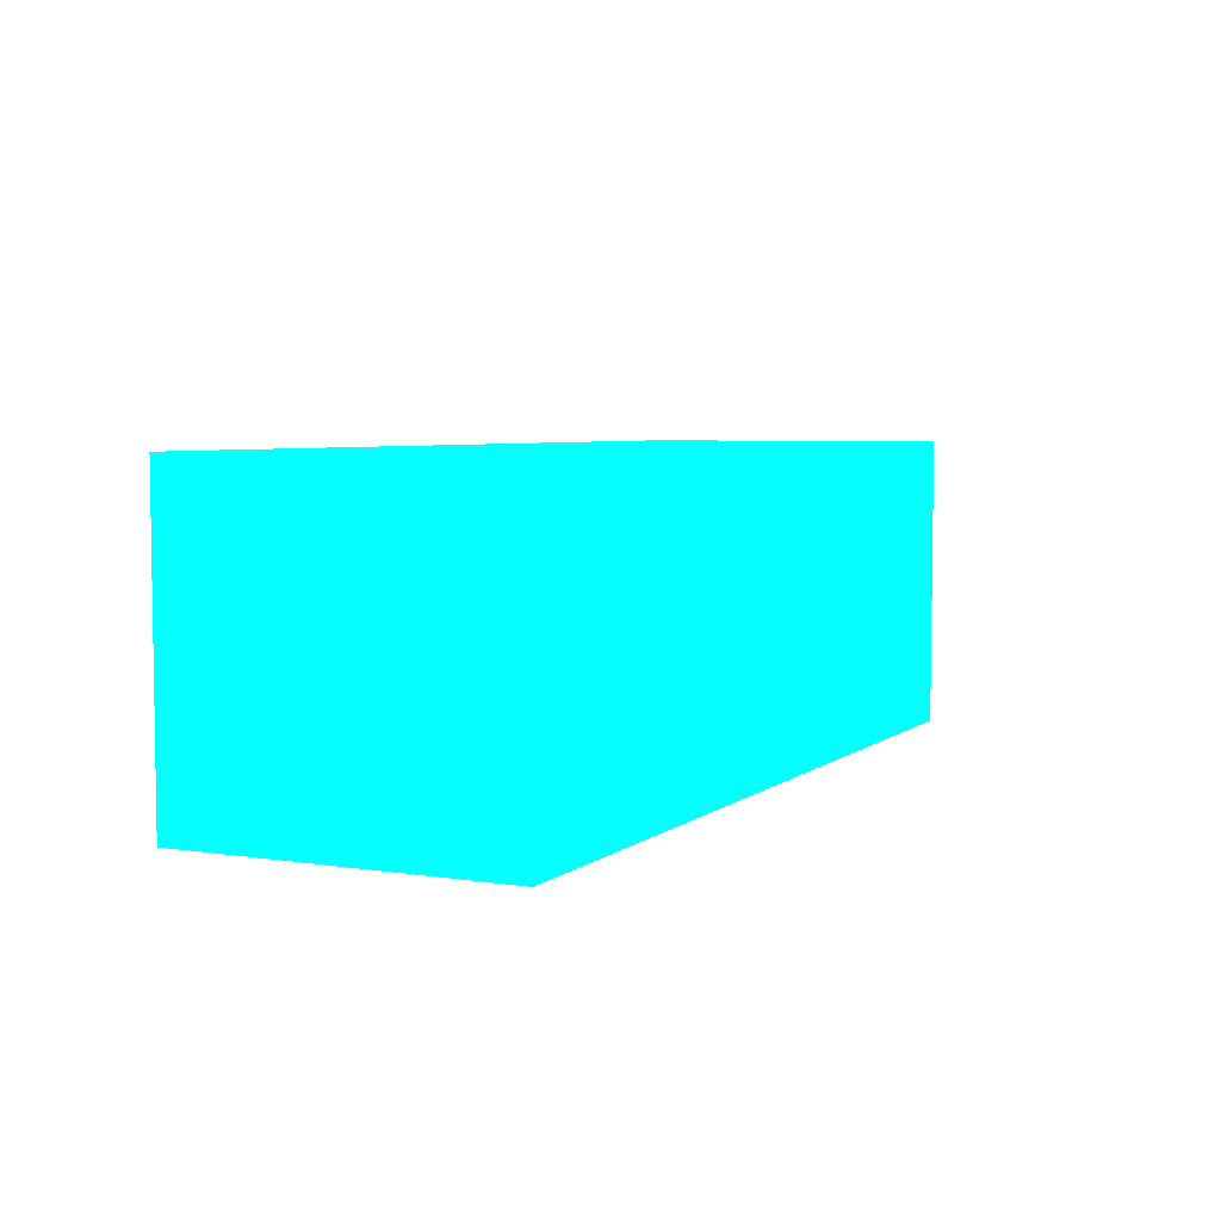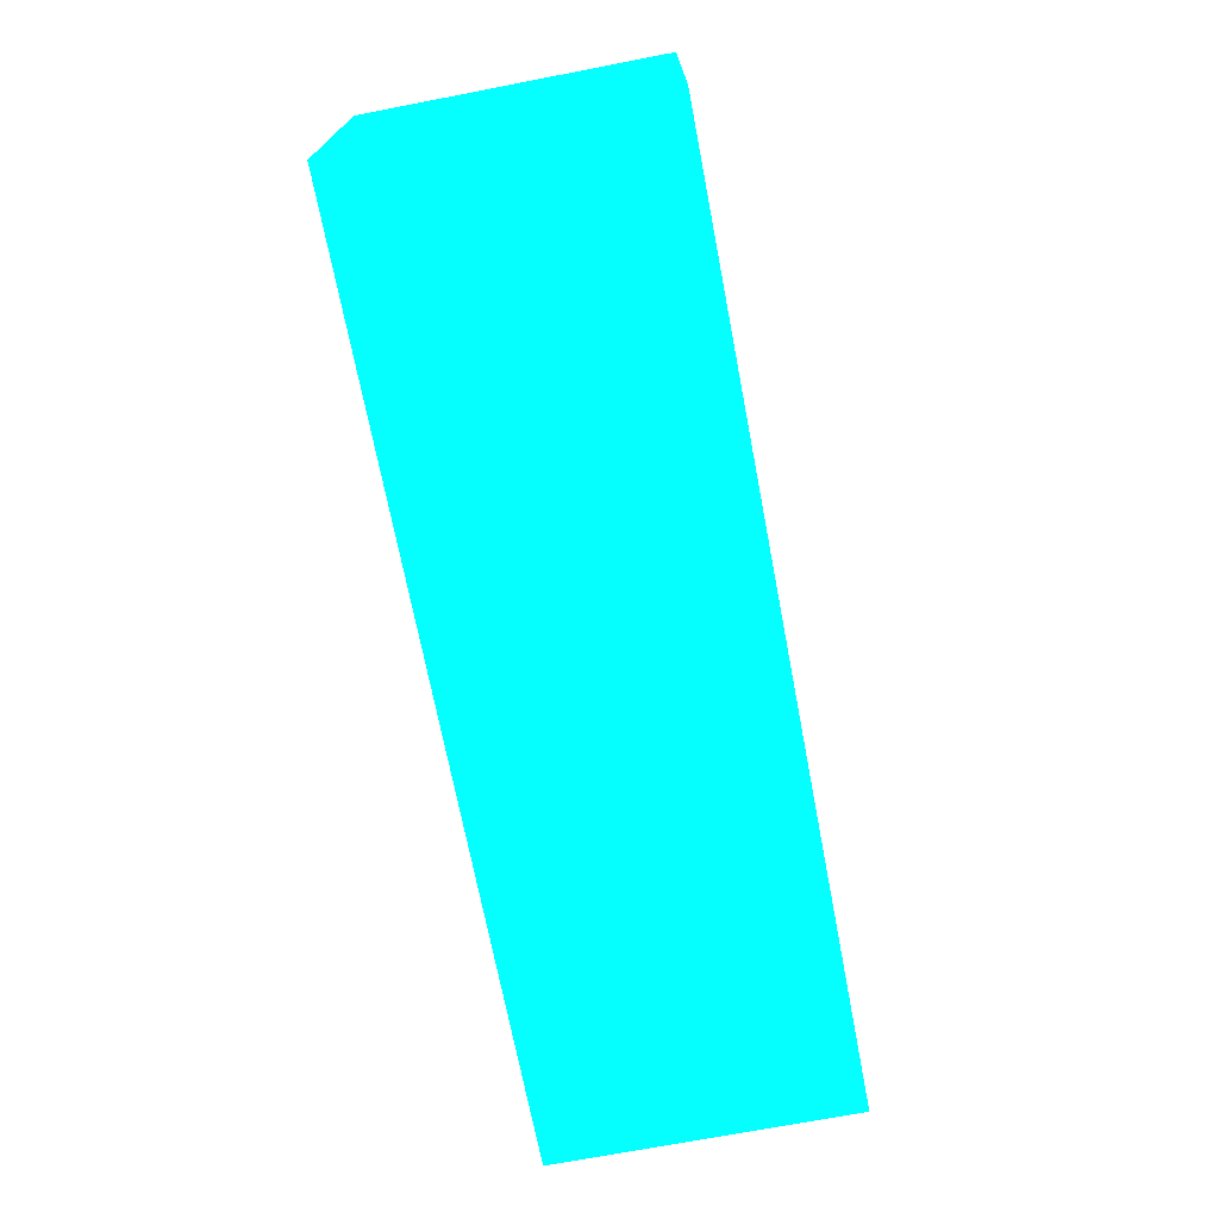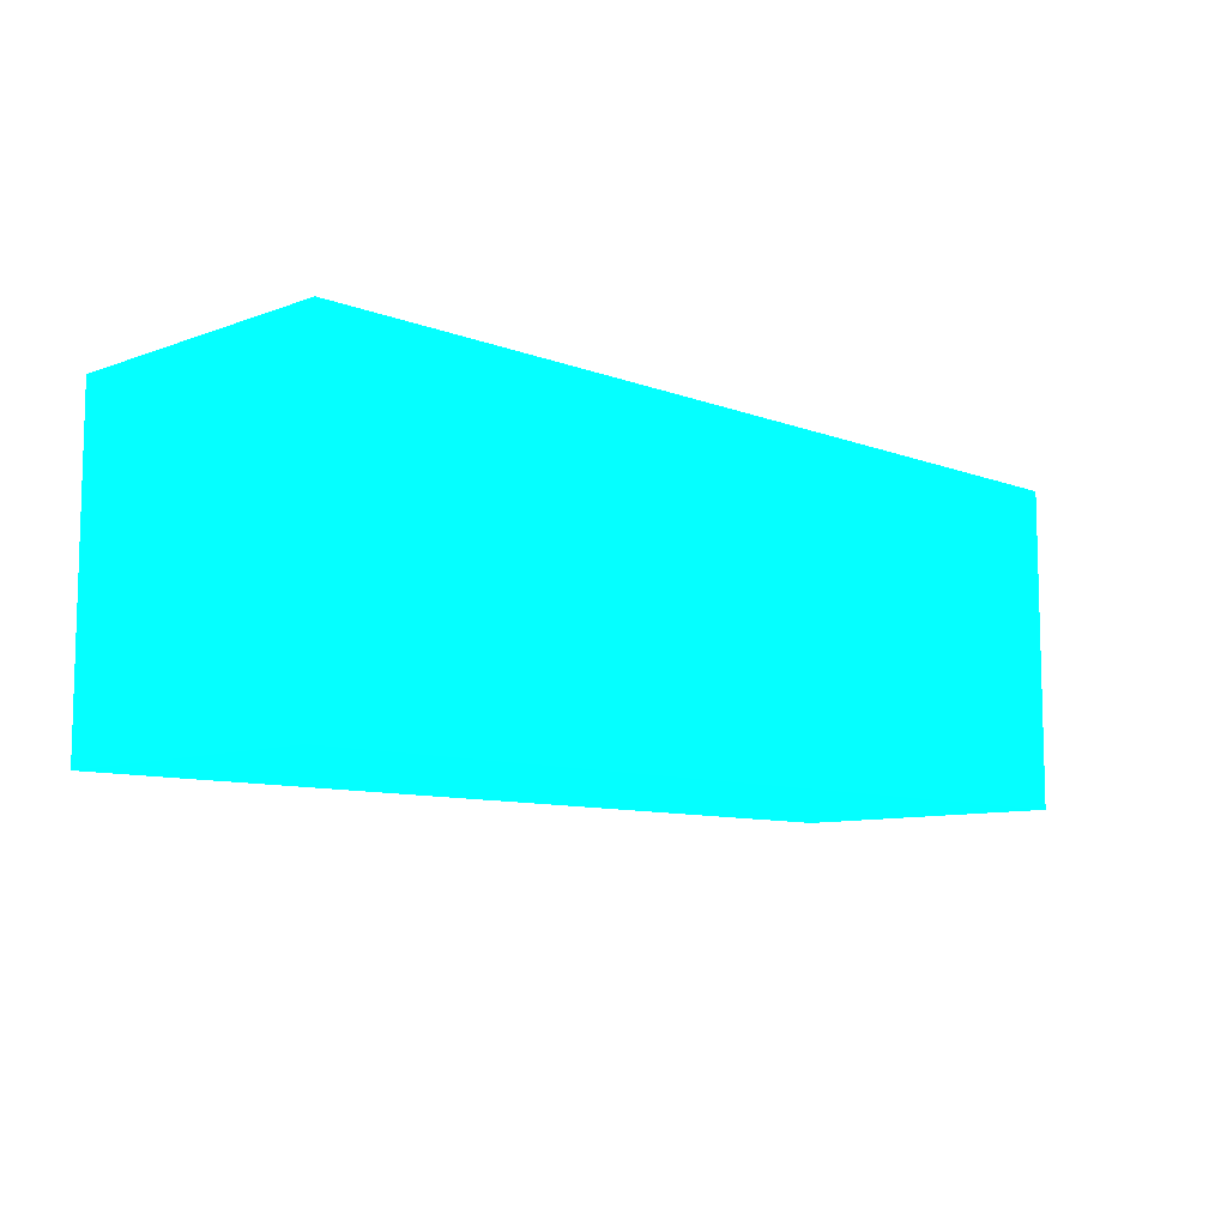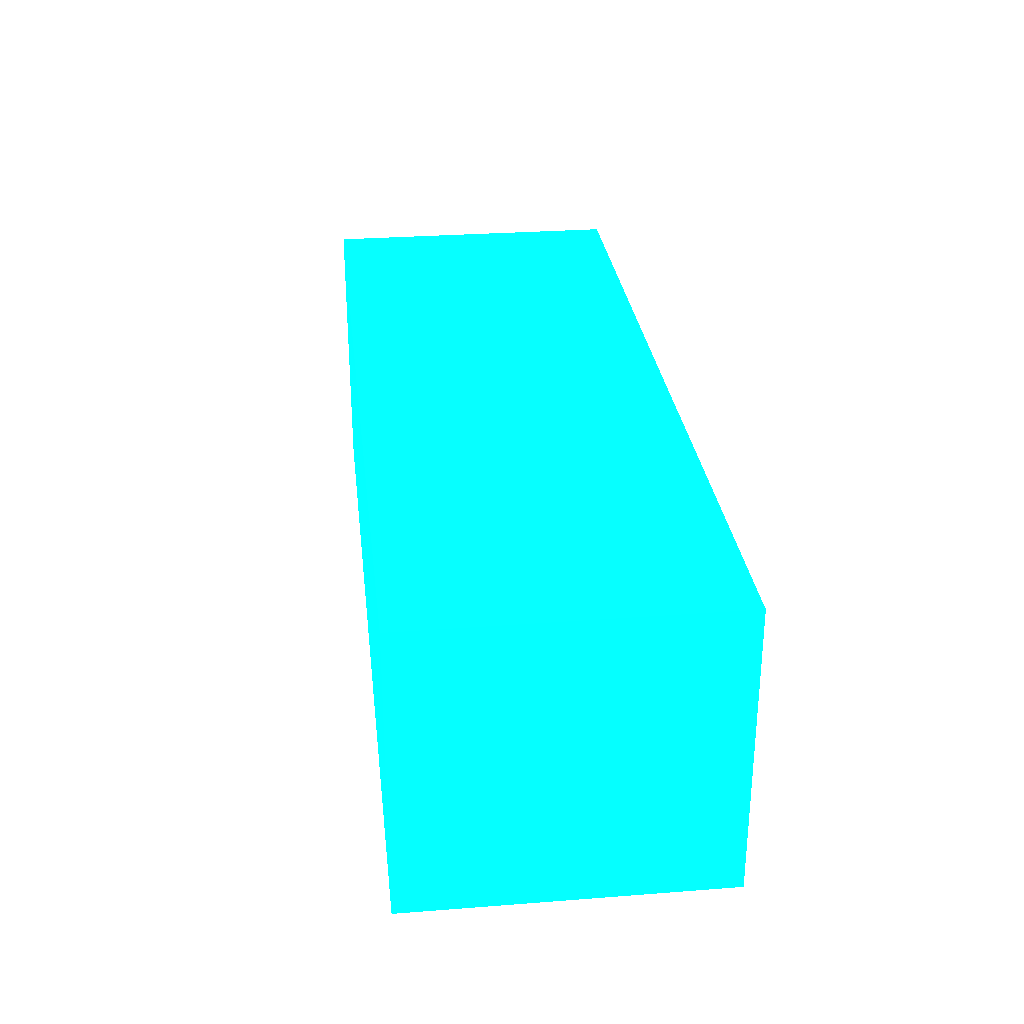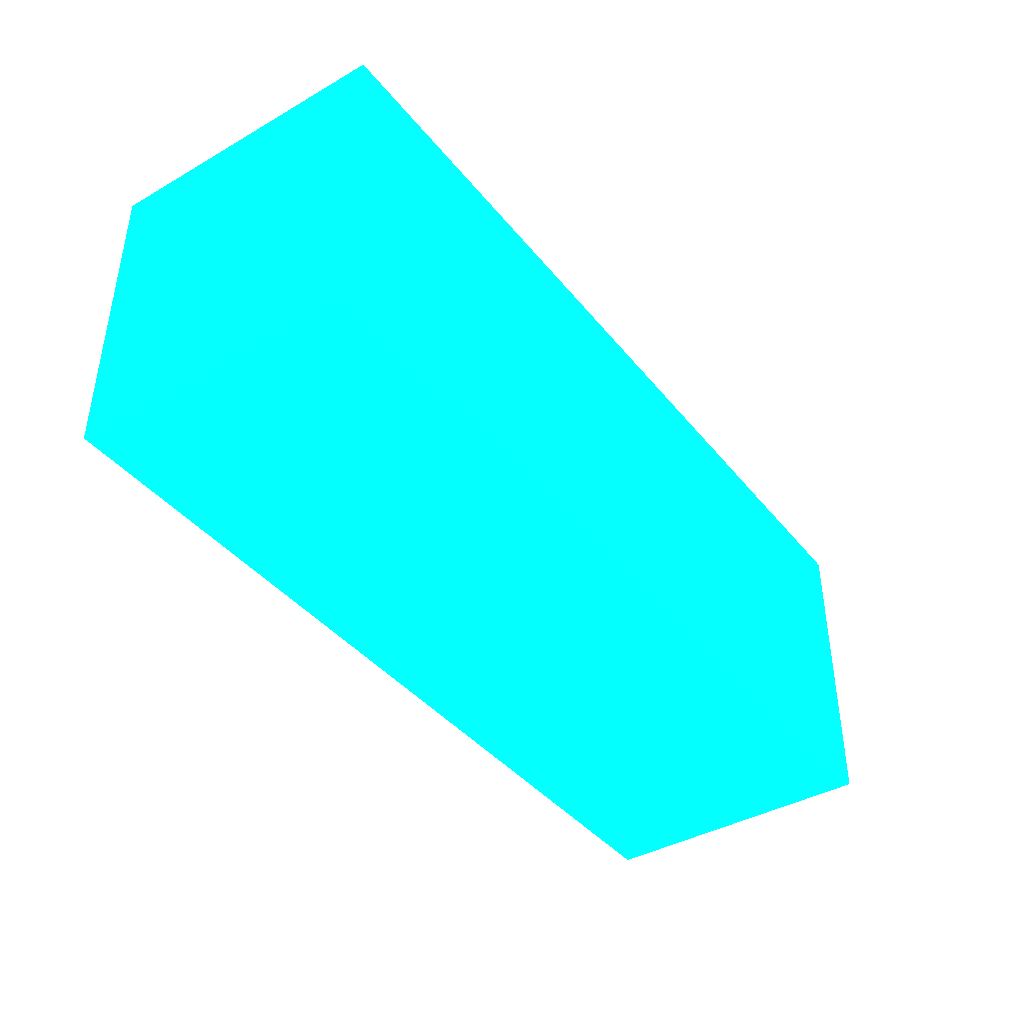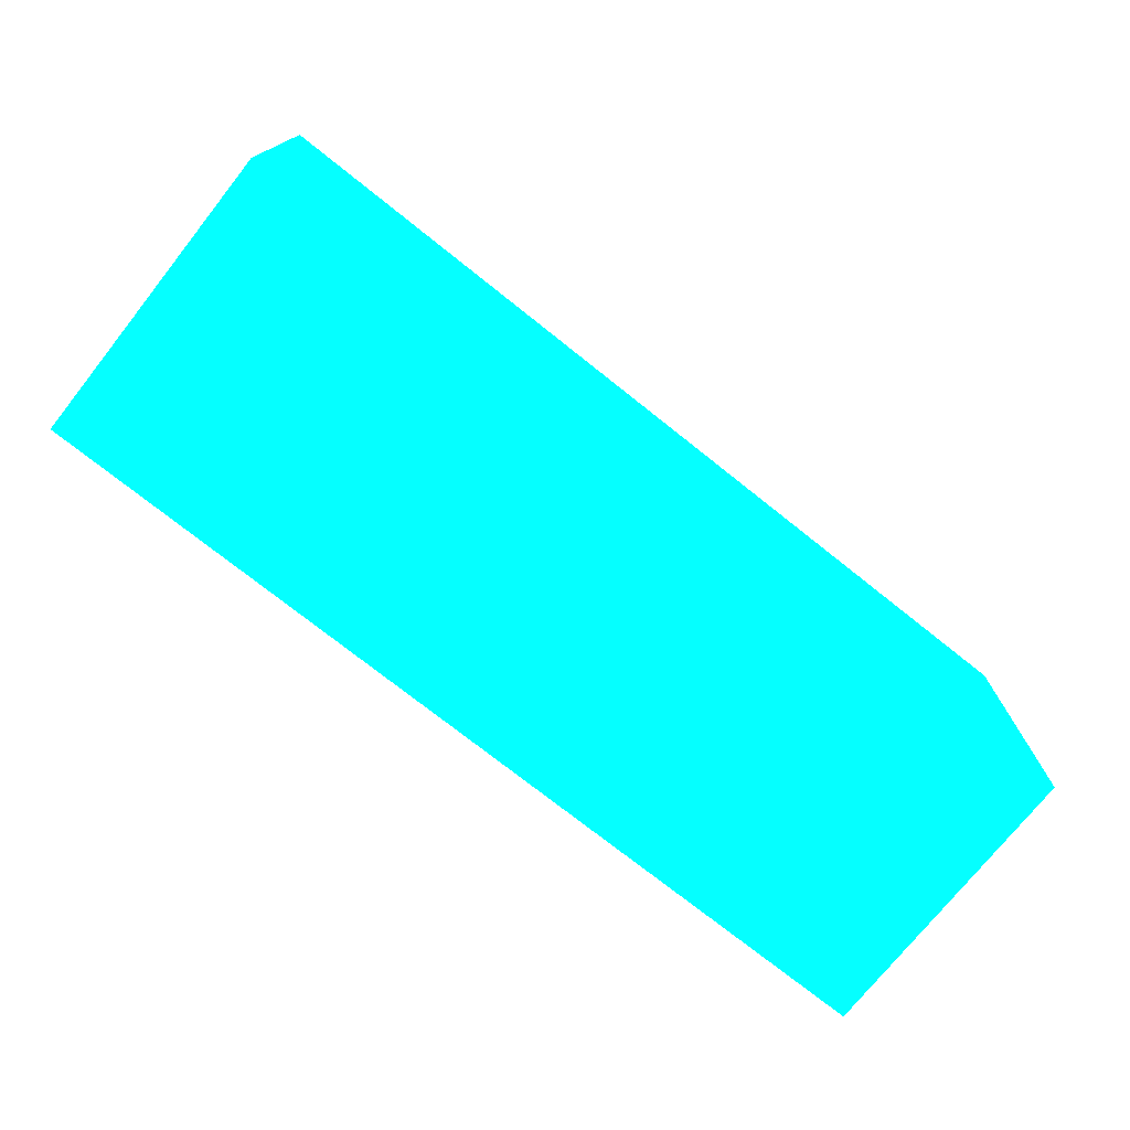
<metadata>
{"format":"obj","ext":"obj","renderer":"f3d","projection":"perspective","resolution":1024,"background":"white","views":[{"elev":5.1,"azim":115.7,"up":"+Z"},{"elev":-71.2,"azim":-79.1,"up":"+Y"},{"elev":-9.1,"azim":134.4,"up":"+Y"},{"elev":29.0,"azim":83.5,"up":"+Z"},{"elev":-40.6,"azim":-55.0,"up":"+Y"},{"elev":-74.5,"azim":141.5,"up":"+Y"}]}
</metadata>
<code>
v 2.25 1.817 -0.5056 0.01176 0.9882 0.8549
v 2.25 1.664 -0.5056 0.01176 0.9882 0.8549
v 2.25 1.817 -0.6476 0.01176 0.9882 0.8549
v 1.815 1.817 -0.5056 0.01176 0.9882 0.8549
v 2.25 1.664 -0.6476 0.01176 0.9882 0.8549
v 1.815 1.664 -0.5056 0.01176 0.9882 0.8549
v 1.815 1.817 -0.6476 0.01176 0.9882 0.8549
v 1.815 1.664 -0.6476 0.01176 0.9882 0.8549
f 1 2 5
f 1 5 3
f 1 3 7
f 1 7 4
f 1 4 6
f 1 6 2
f 2 6 8
f 2 8 5
f 3 5 8
f 3 8 7
f 4 7 8
f 4 8 6

</code>
